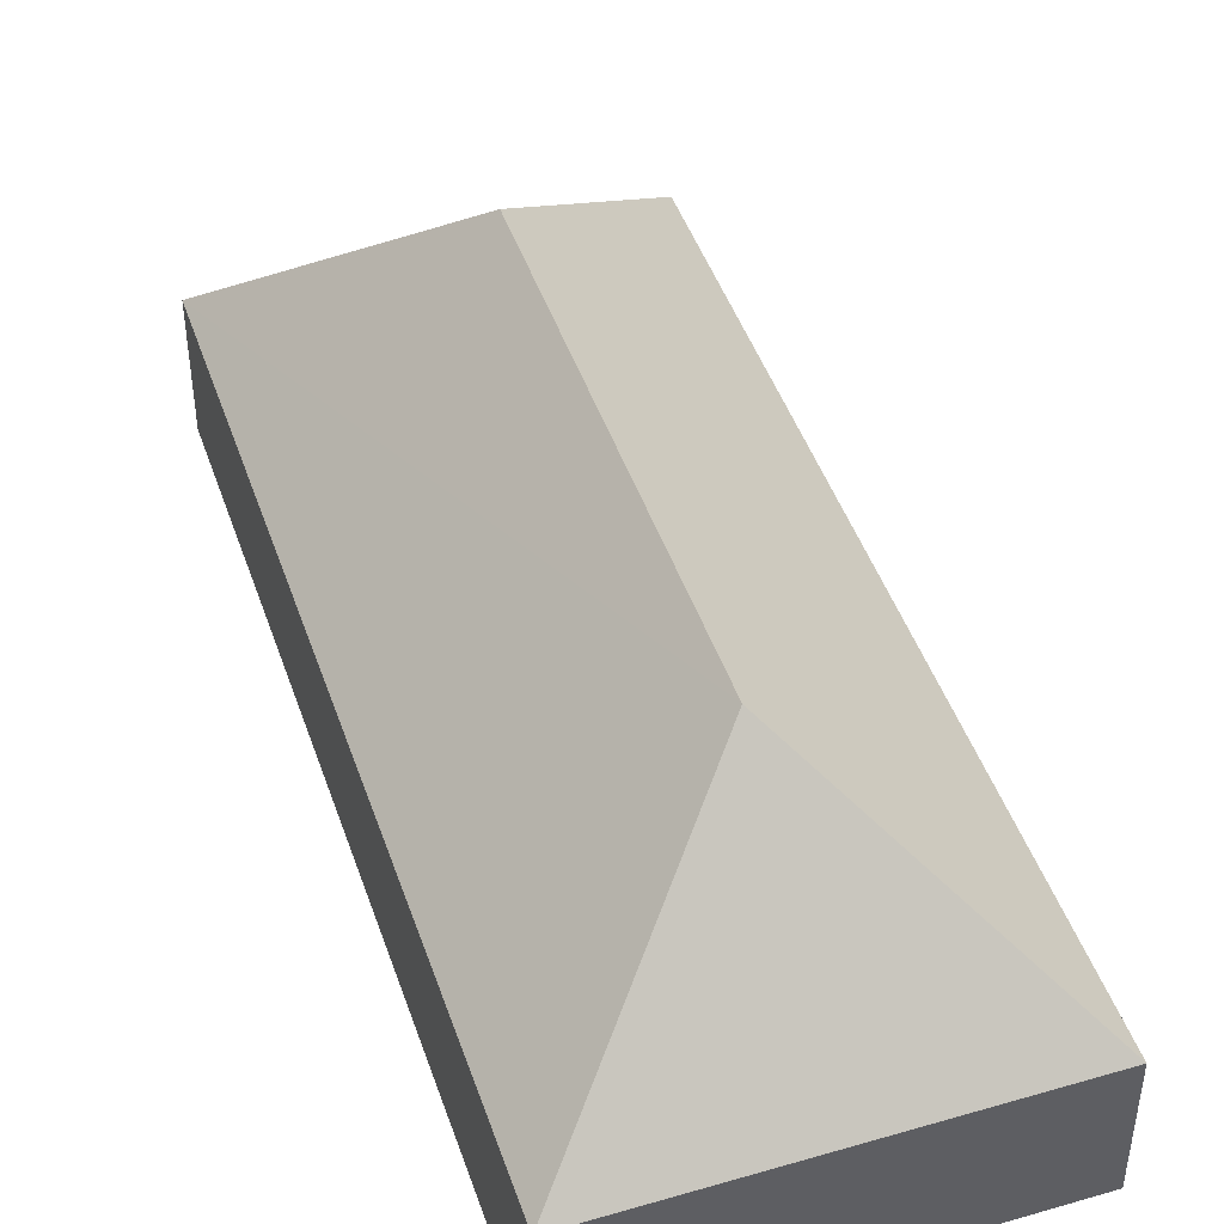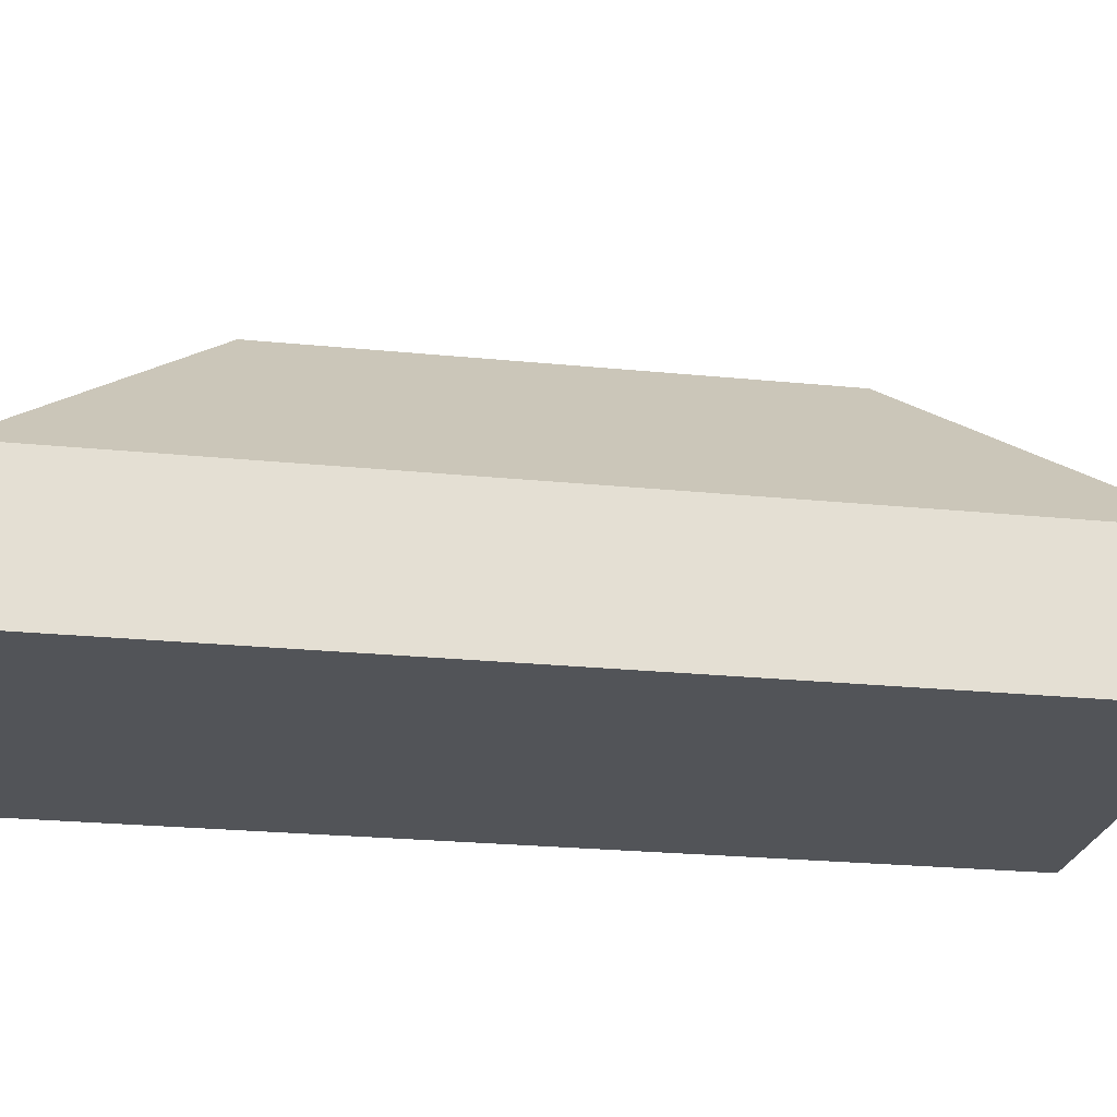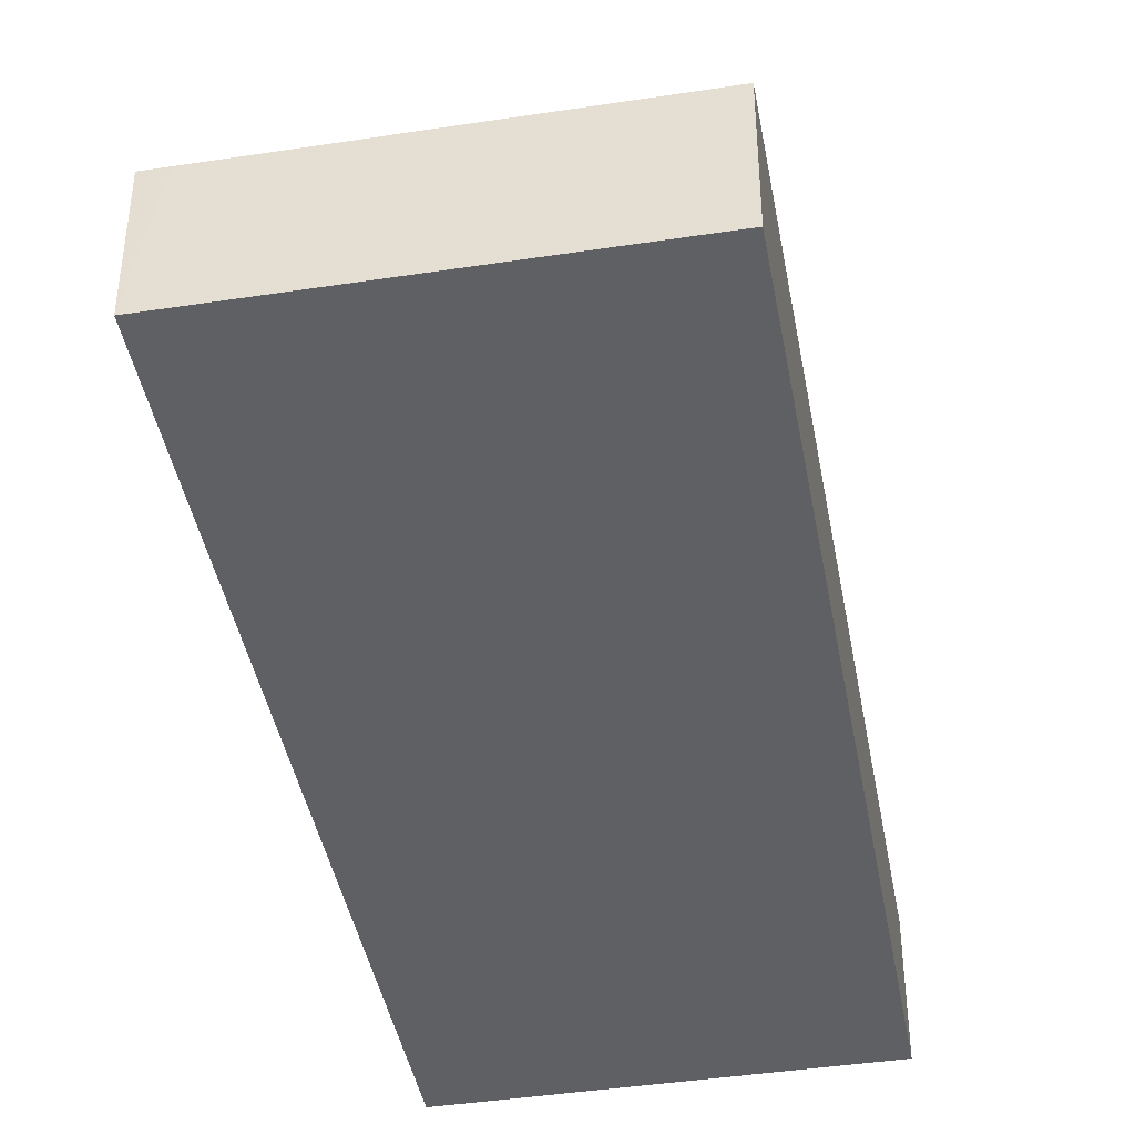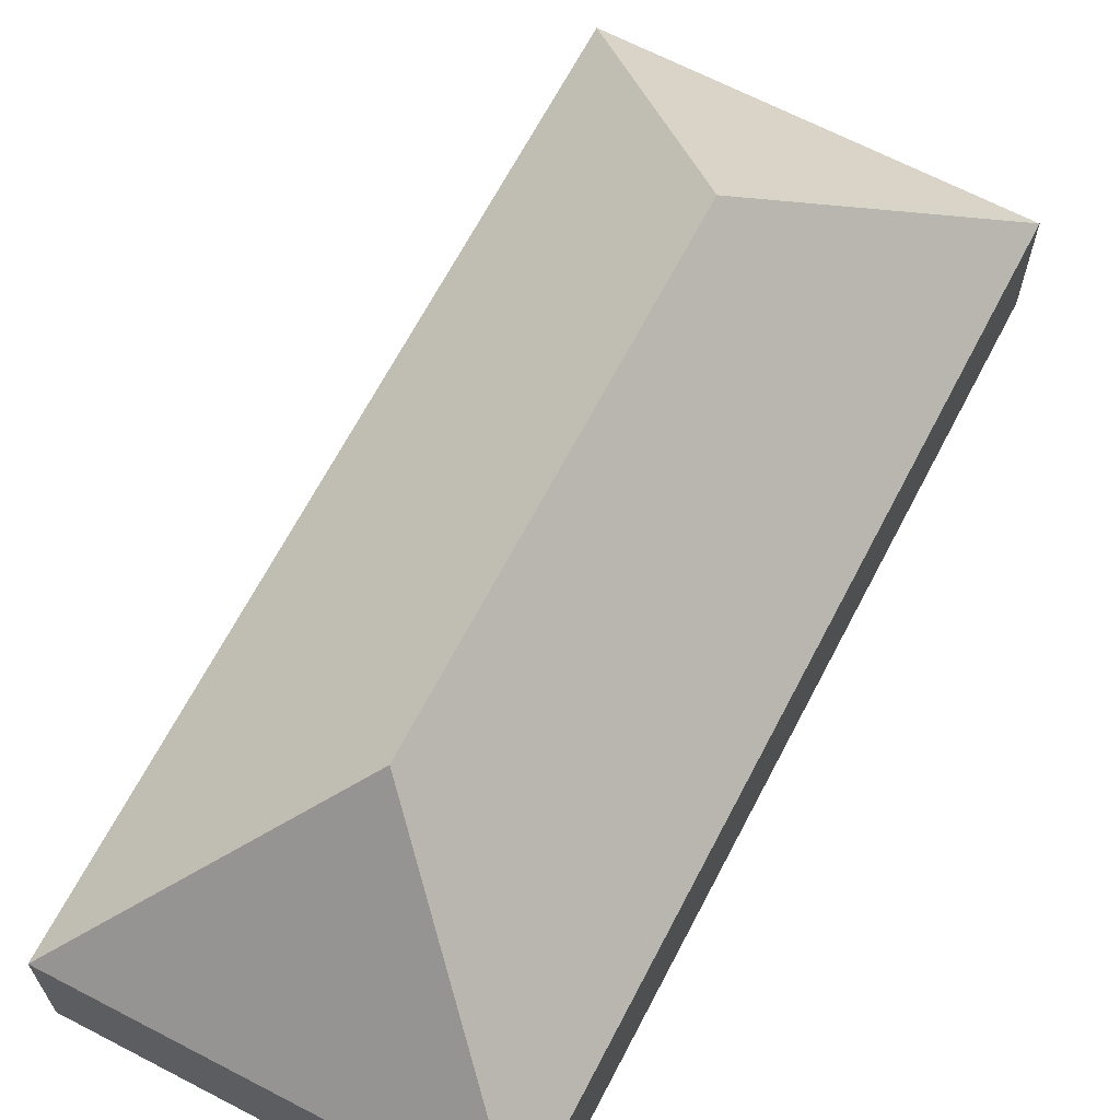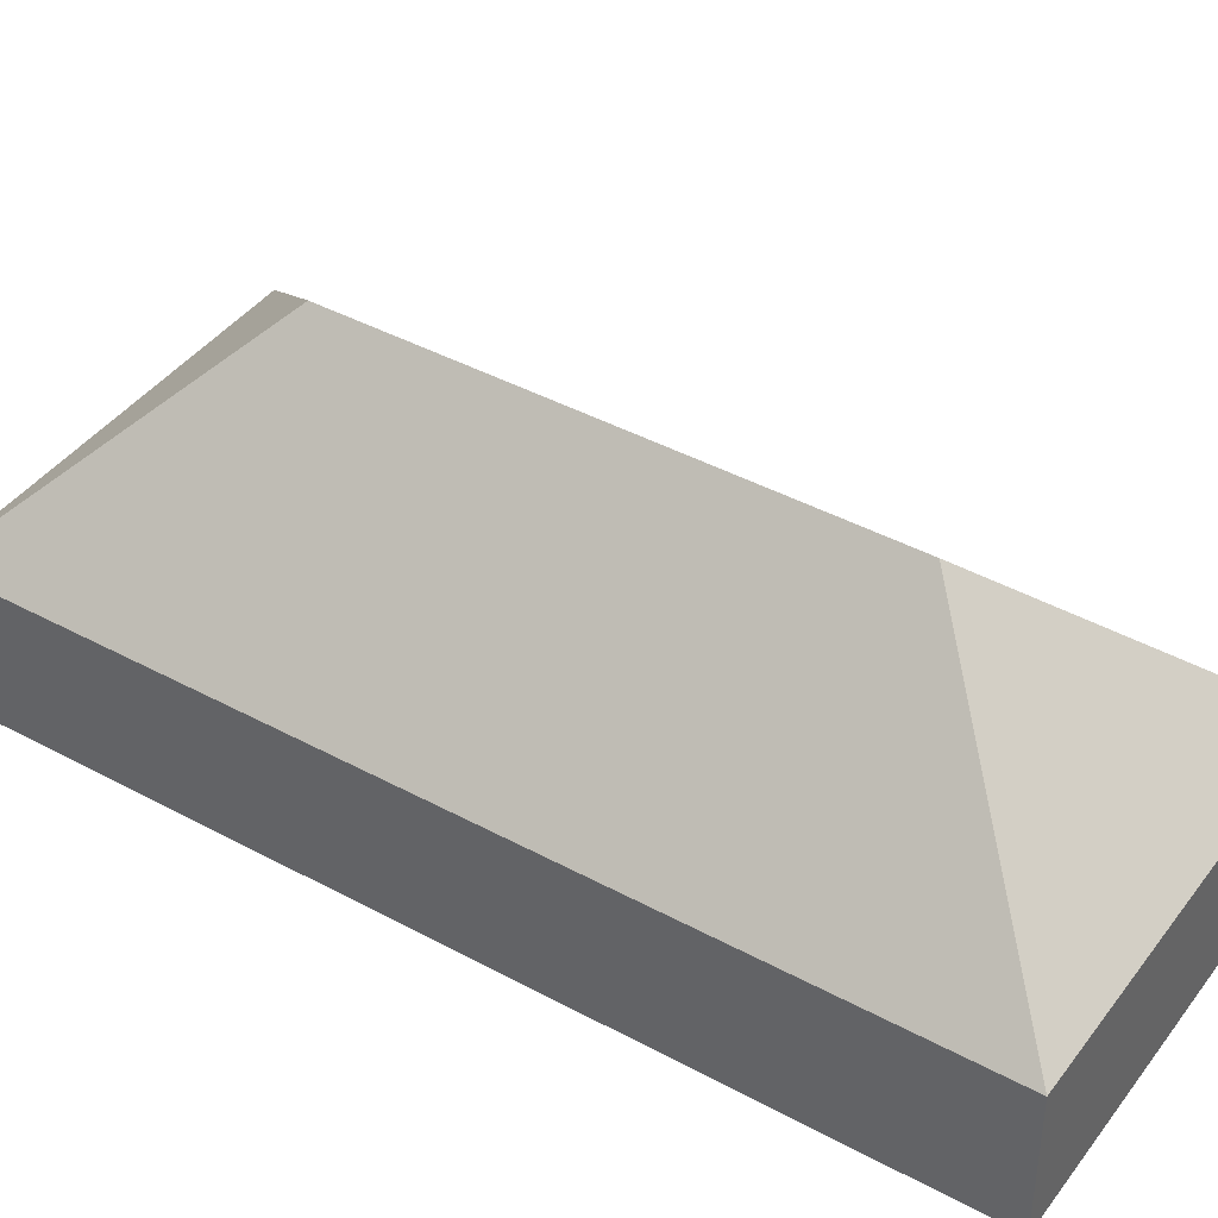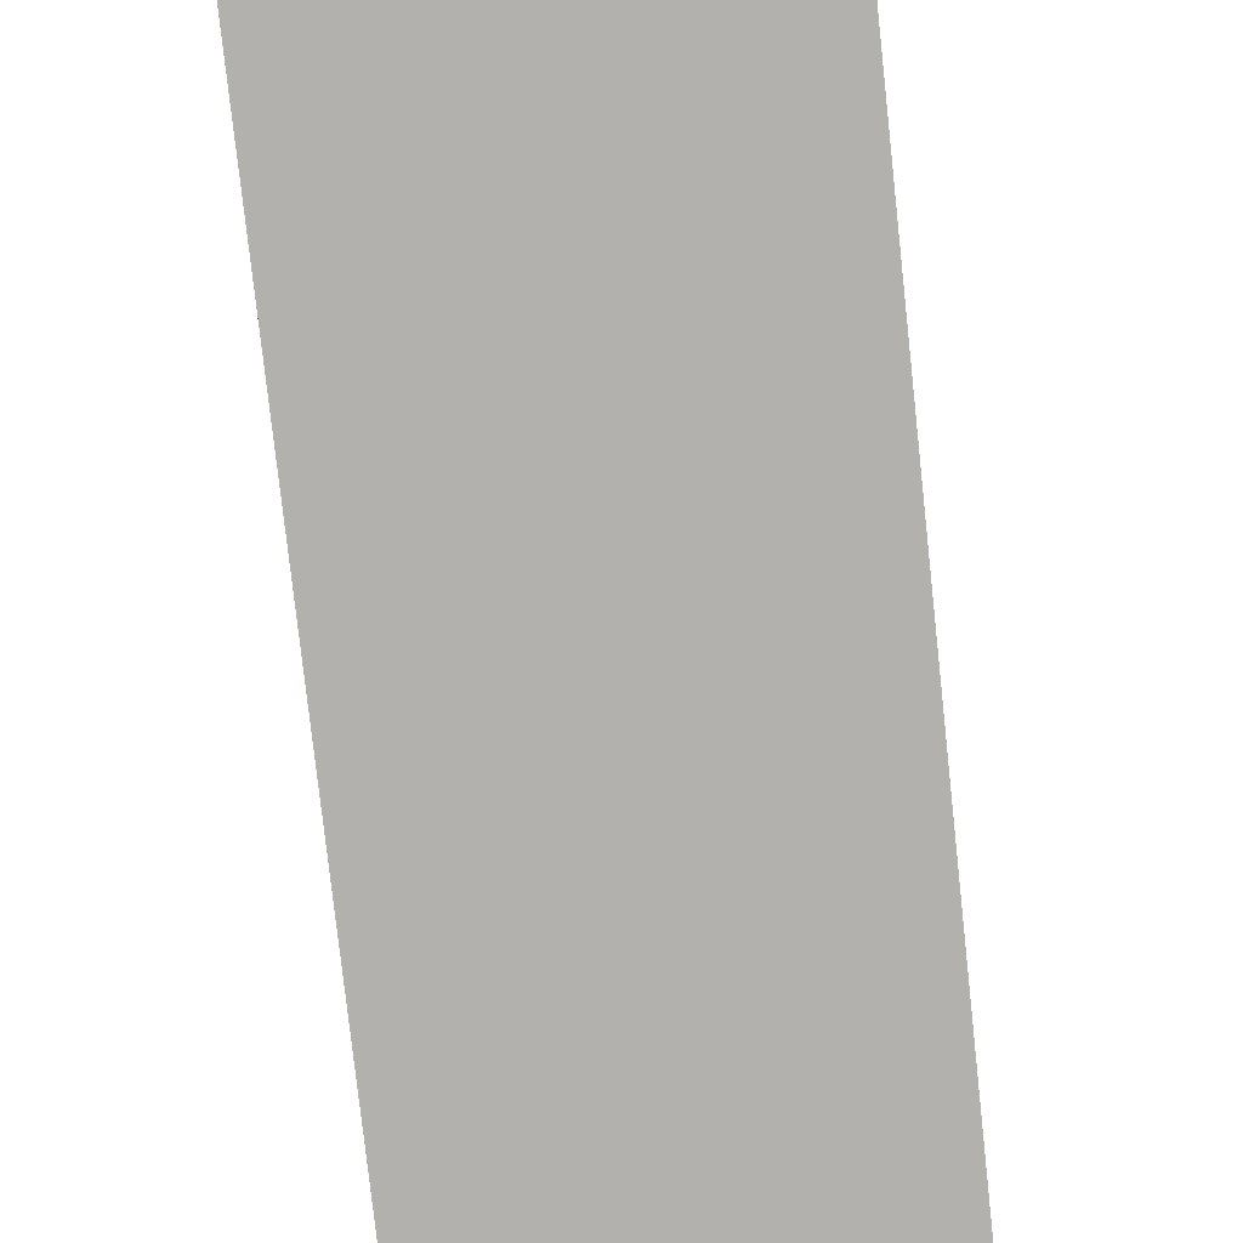
<metadata>
{"format":"obj","ext":"obj","renderer":"f3d","projection":"perspective","resolution":1024,"background":"white","views":[{"elev":45.9,"azim":175.7,"up":"+Y"},{"elev":-22.9,"azim":94.3,"up":"+Y"},{"elev":-42.6,"azim":-155.5,"up":"+Y"},{"elev":66.8,"azim":41.7,"up":"+Y"},{"elev":41.5,"azim":-42.5,"up":"+Y"},{"elev":-79.3,"azim":20.4,"up":"+Y"}]}
</metadata>
<code>
v  7.449 2.775 -1.881
v  4.971 6.711 2.967
v  7.938 2.776 -2.004
v  0 2.776 1.7e-16
v  12.44 2.776 15.83
v  7.468 6.711 12.86
v  4.501 2.776 17.83
v  11.31 2.775 16.11
v  7.938 1.227e-16 -2.004
v  0 0 0
v  7.449 1.152e-16 -1.881
v  4.501 -1.092e-15 17.83
v  11.31 -9.865e-16 16.11
v  12.44 -9.691e-16 15.83
g defaultobject
f 1 2 3
f 2 1 4
f 2 5 3
f 5 2 6
f 6 4 7
f 4 6 2
f 8 6 7
f 6 8 5
f 9 1 3
f 1 9 4
f 4 9 10
f 10 9 11
f 10 7 4
f 7 10 12
f 12 8 7
f 8 12 13
f 8 13 5
f 5 13 14
f 14 3 5
f 3 14 9
f 11 12 10
f 12 11 9
f 12 9 14
f 12 14 13

</code>
